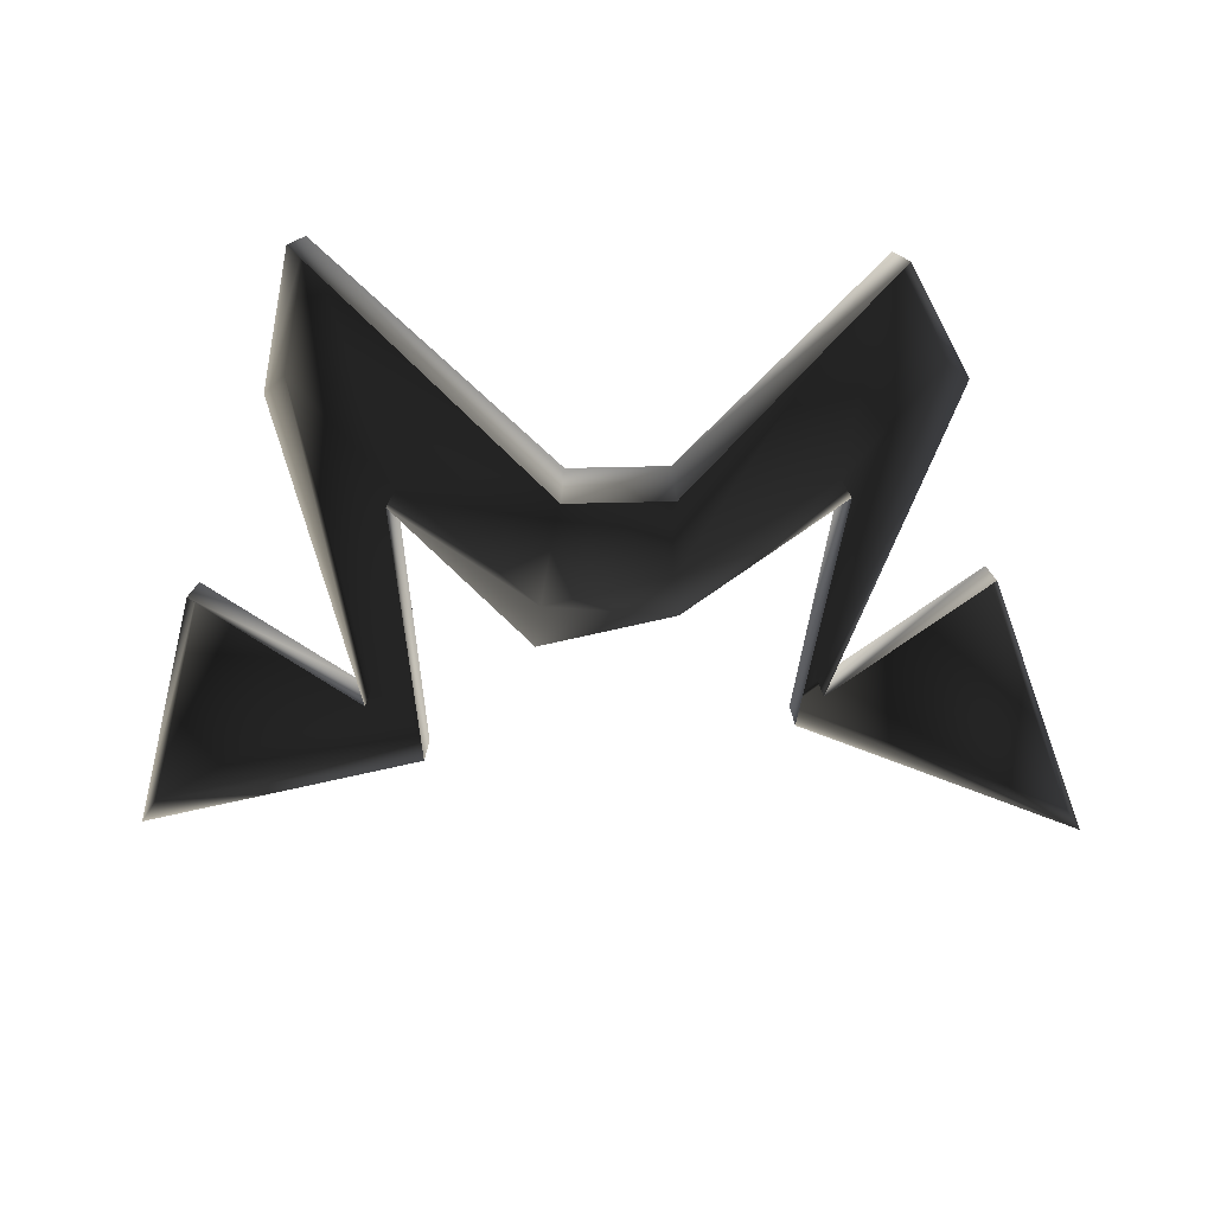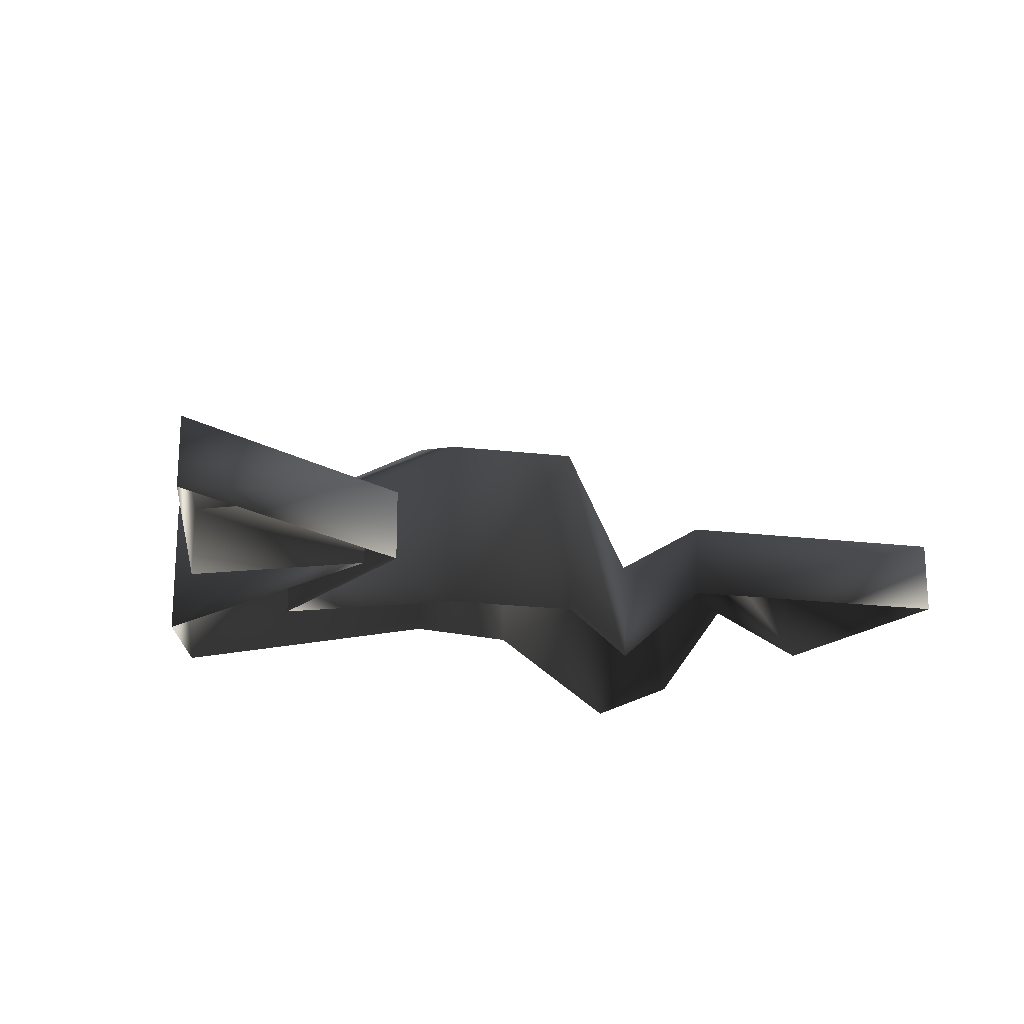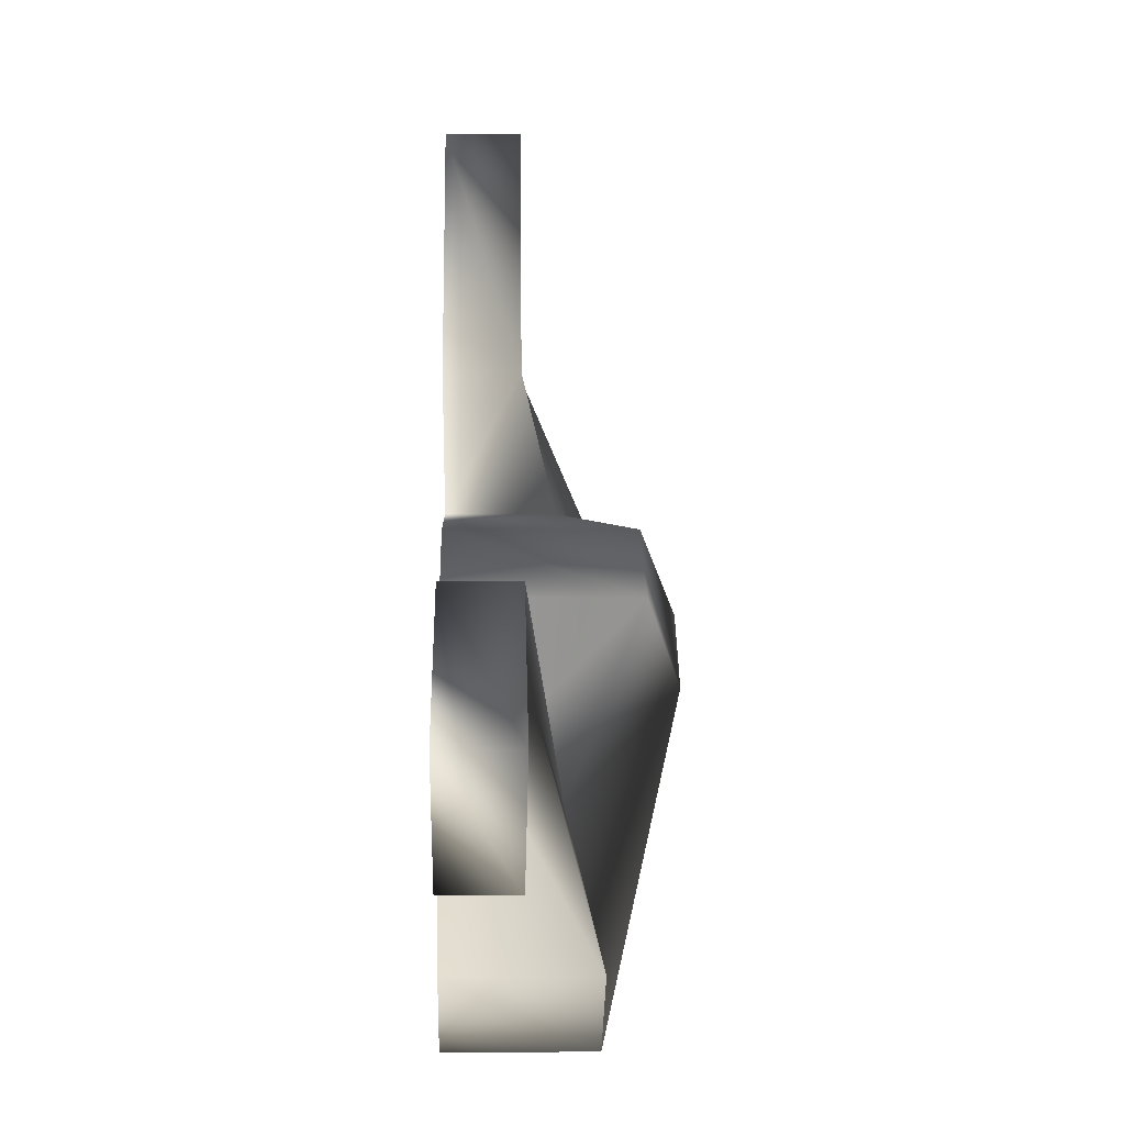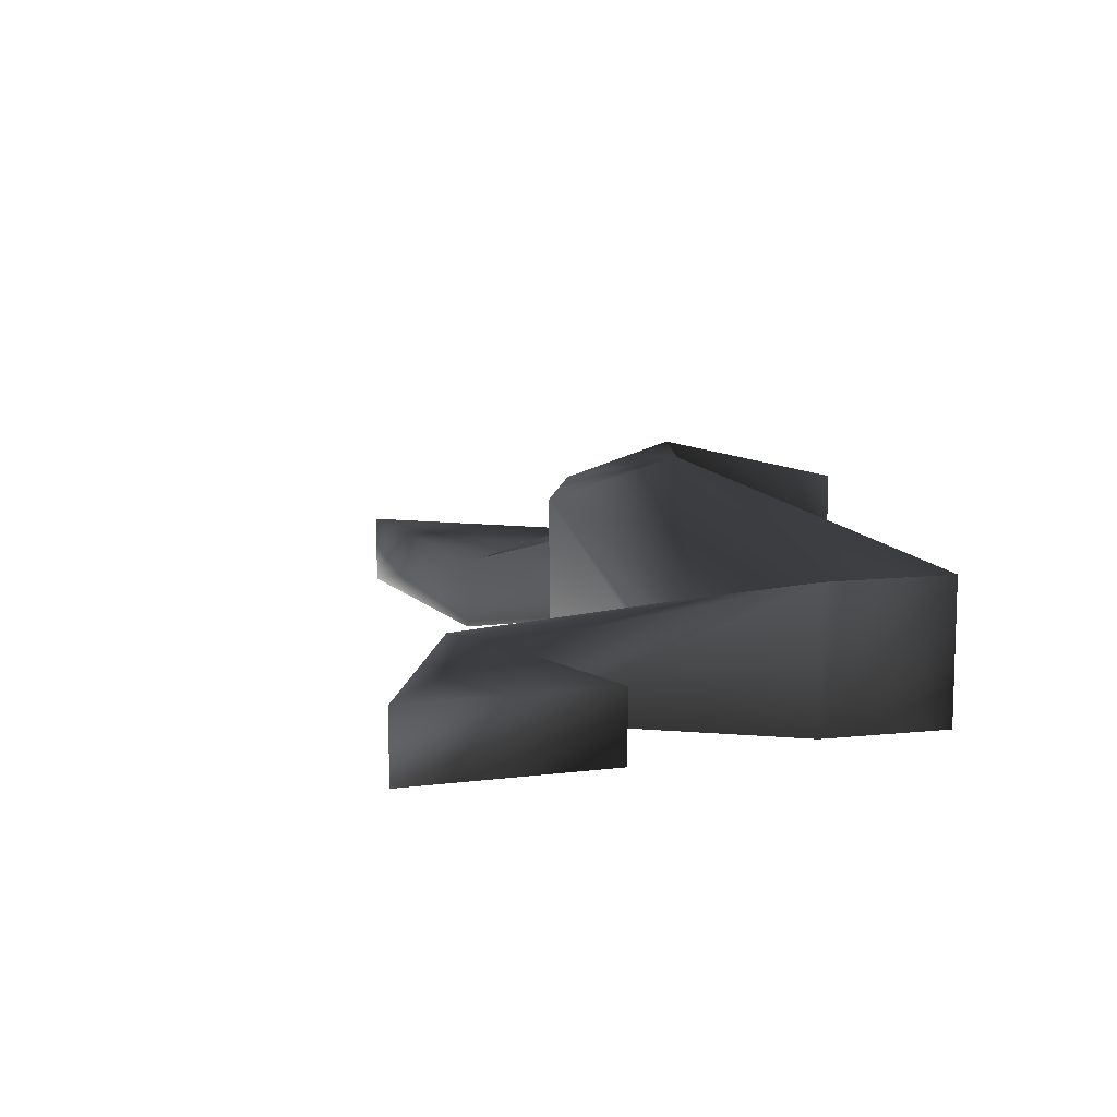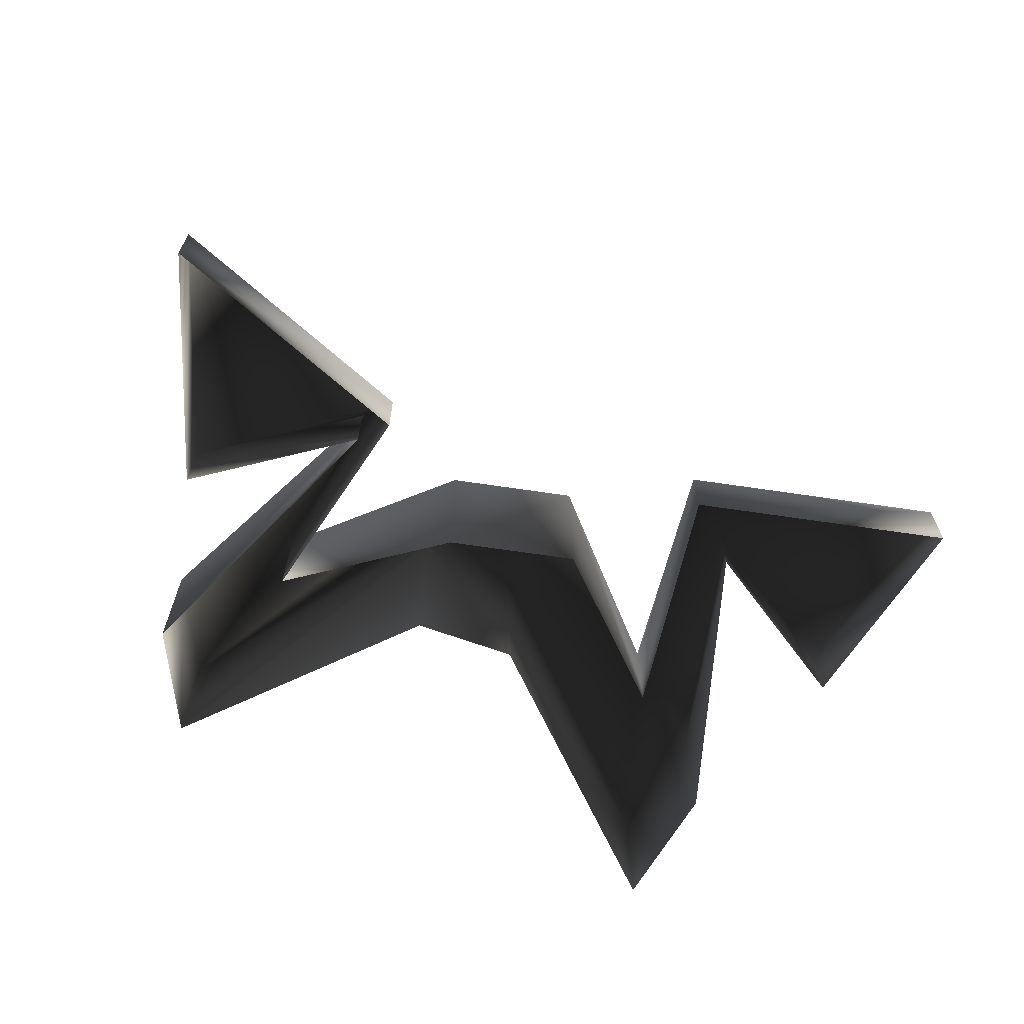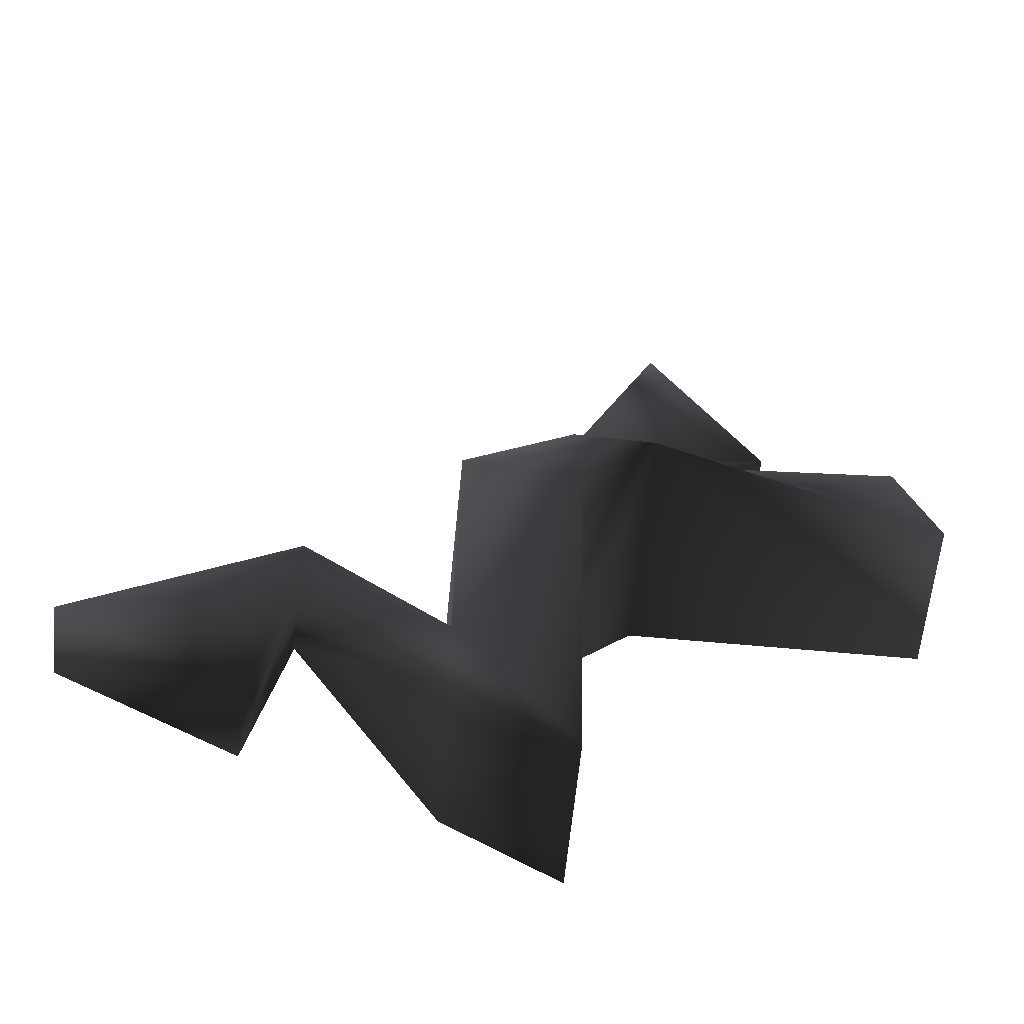
<metadata>
{"format":"obj","ext":"obj","renderer":"f3d","projection":"perspective","resolution":1024,"background":"white","views":[{"elev":-78.6,"azim":-133.8,"up":"+Y"},{"elev":-21.4,"azim":21.9,"up":"+Y"},{"elev":-6.0,"azim":88.4,"up":"+Z"},{"elev":11.6,"azim":131.7,"up":"+Y"},{"elev":-67.9,"azim":25.3,"up":"+Y"},{"elev":-60.2,"azim":174.5,"up":"+Z"}]}
</metadata>
<code>
o 2668
v 9 2 13
v 6 2 20
v 6 0 20
v 9 0 13
v 4 0 10
v 4 3 10
v 8 2 13
v 3 2 14
v 3 0 14
v 8 0 13
v 16 0 7
v 22 0 3
v 22 2 3
v 16 2 7
v 12 3 2
v 12 0 2
v 12 5 7
v 12 0 7
v 9 0 9
v 9 5 9
v 17 0 0
v 17 2 0
v 16 2 5
v 12 4 -2
v 9 4 -4
v 9 6 5
v 7 6 7
v -1 4 7
v 0 4 10
v 0 0 10
v 16 0 5
v -1 0 7
v 7 0 7
v 9 0 5
v 9 0 -4
v 12 0 -2
f 1 2 3
f 1 3 4
f 1 4 5
f 1 5 6
f 1 6 7
f 1 7 8
f 1 8 2
f 2 8 9
f 2 9 3
f 8 7 10
f 8 10 9
f 11 12 13
f 11 13 14
f 11 14 15
f 11 15 16
f 16 15 17
f 16 17 18
f 18 17 19
f 19 17 20
f 19 20 6
f 19 6 5
f 12 21 22
f 12 22 13
f 13 22 23
f 13 23 14
f 14 23 15
f 15 23 24
f 15 24 25
f 15 25 26
f 15 26 17
f 17 26 20
f 20 26 27
f 20 27 28
f 20 28 6
f 6 28 29
f 6 29 7
f 7 29 30
f 7 30 10
f 21 31 23
f 21 23 22
f 32 30 29
f 32 29 28
f 32 28 27
f 32 27 33
f 33 27 34
f 34 27 26
f 34 26 25
f 34 25 35
f 35 25 36
f 36 25 24
f 36 24 31
f 31 24 23

</code>
